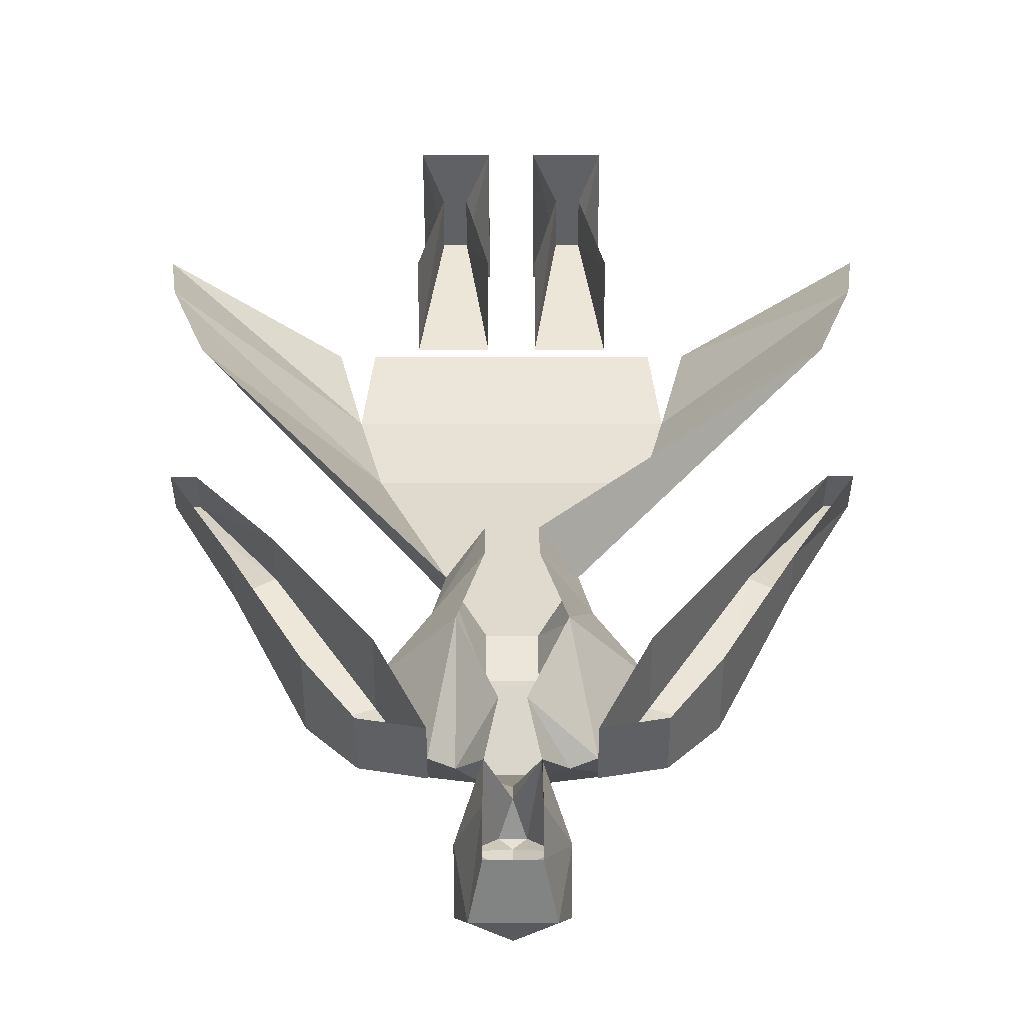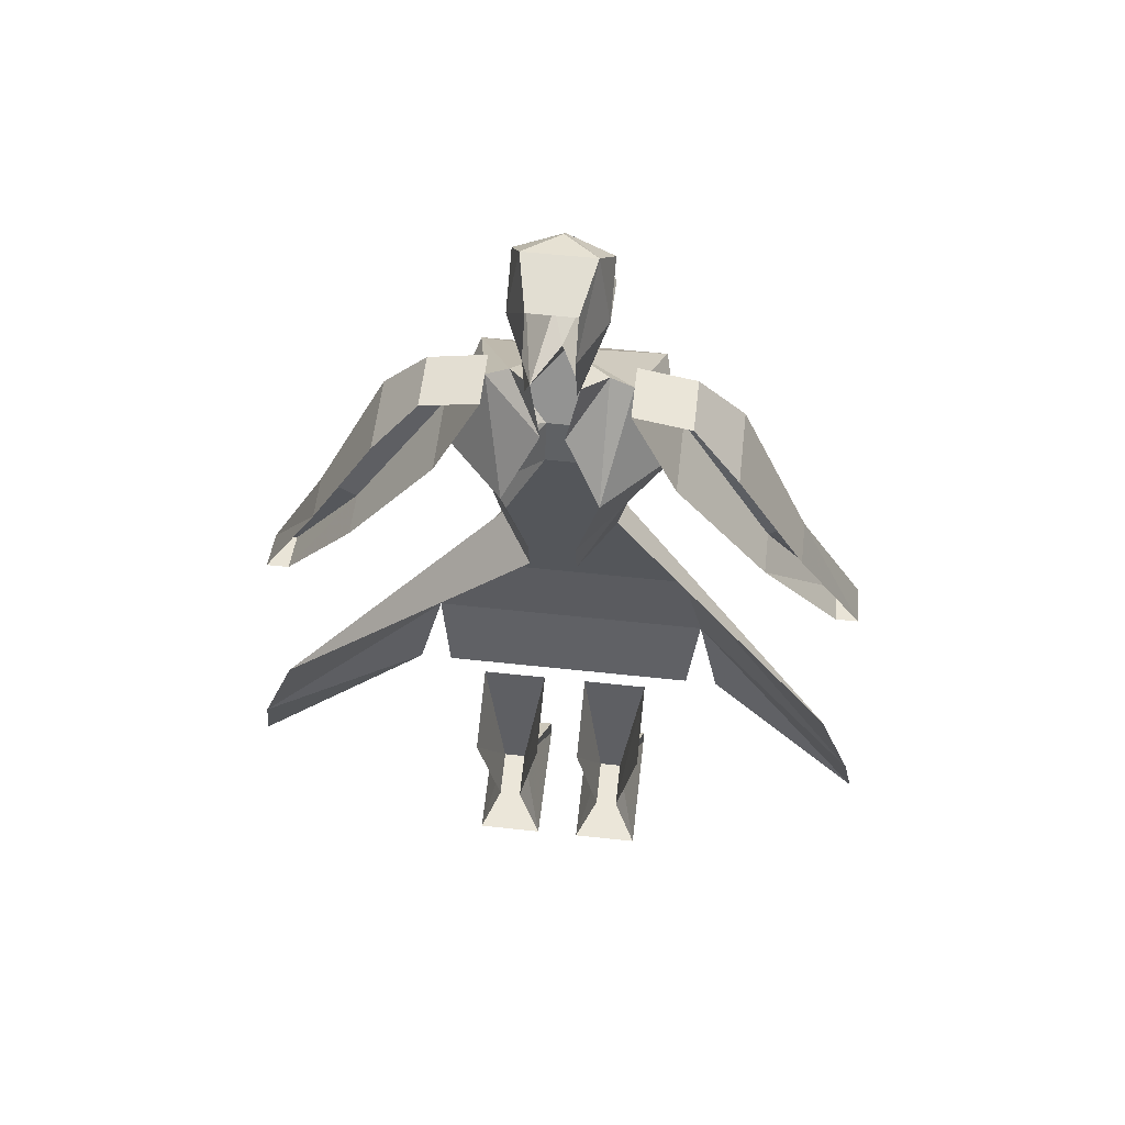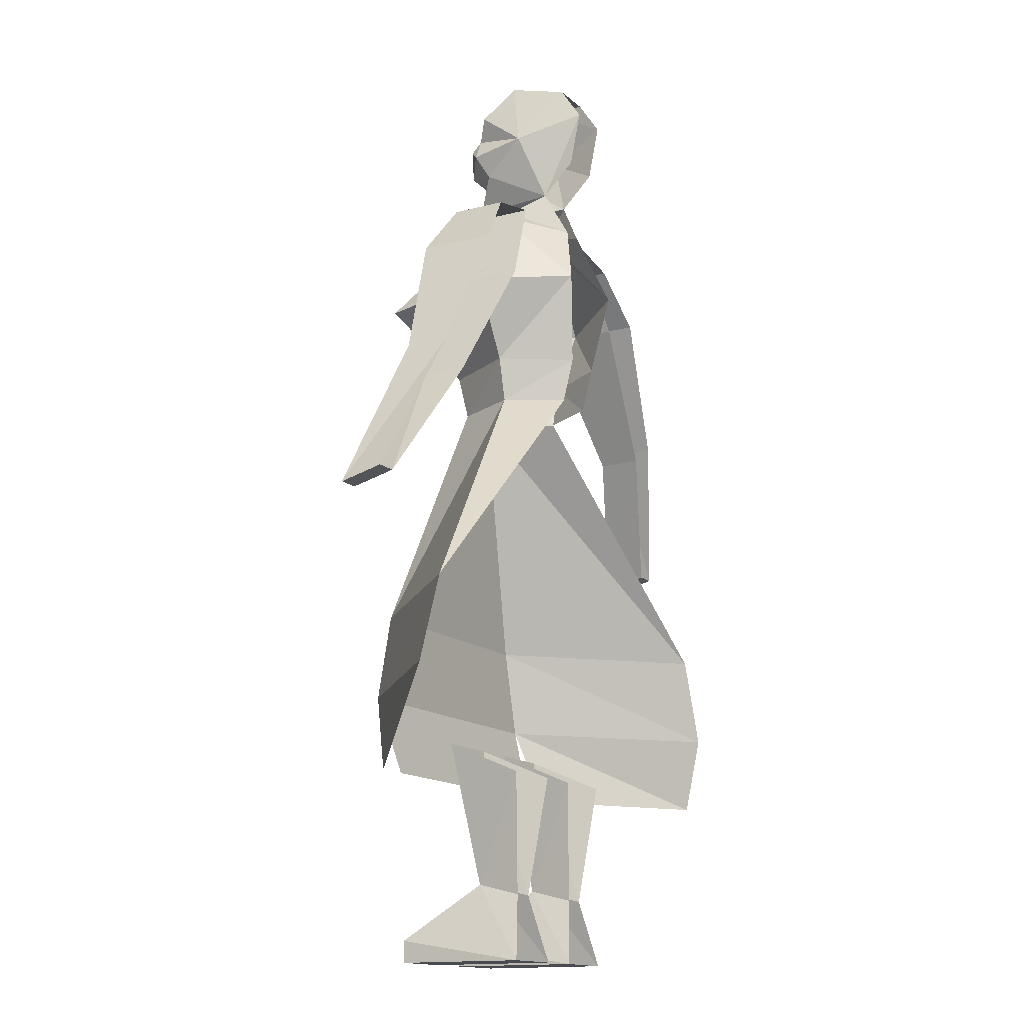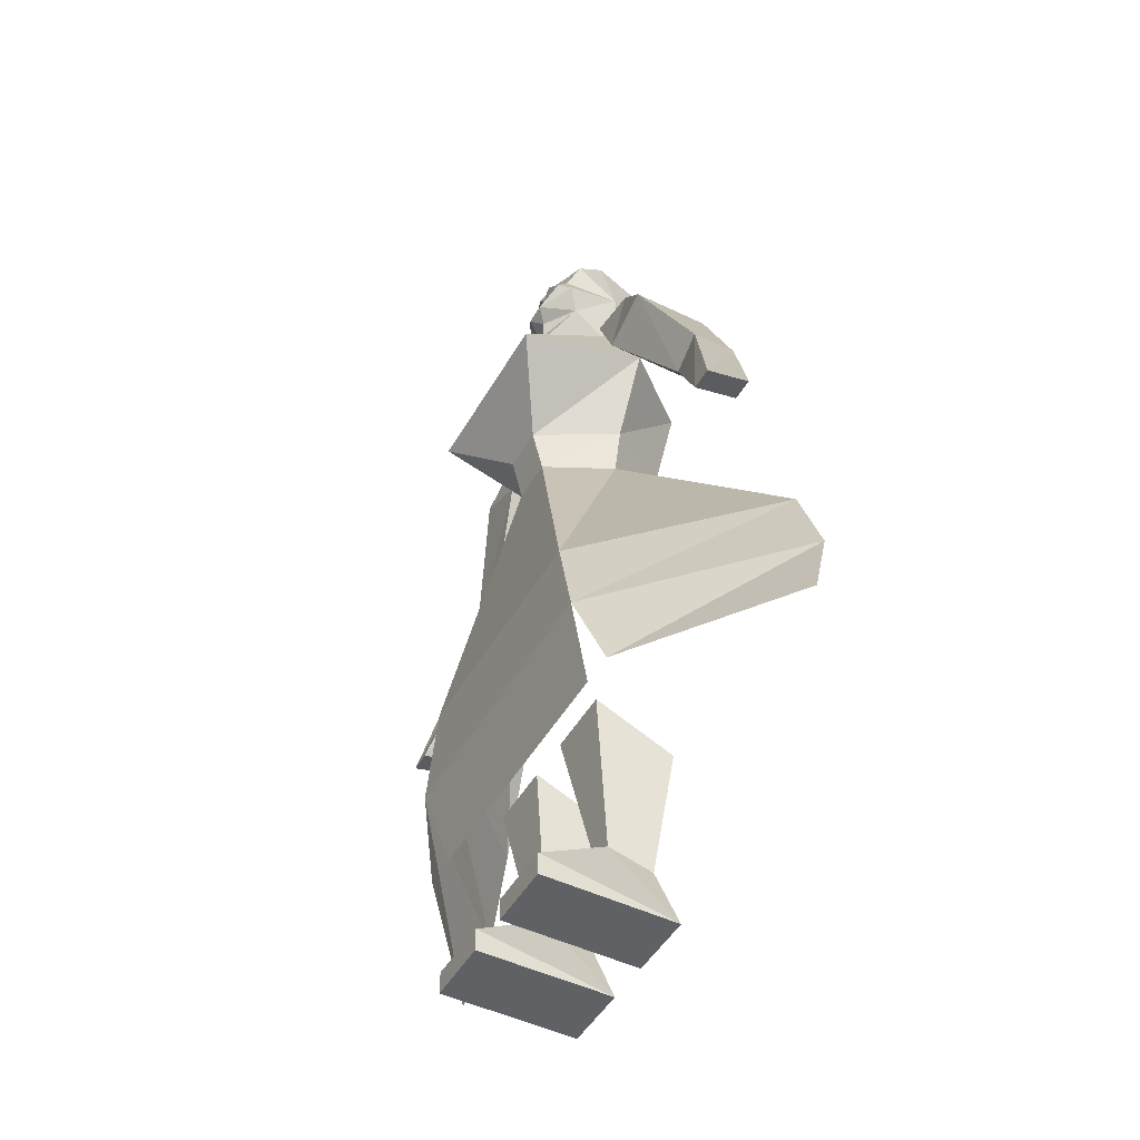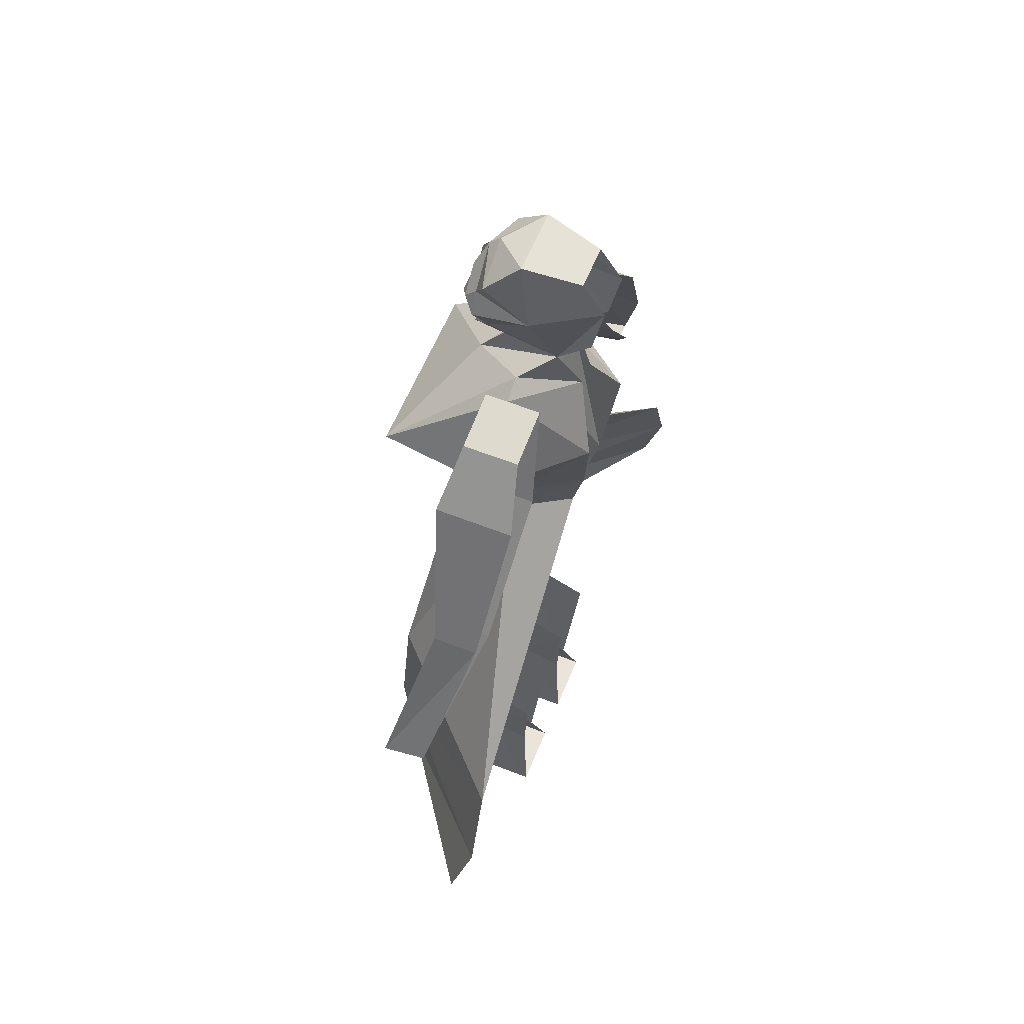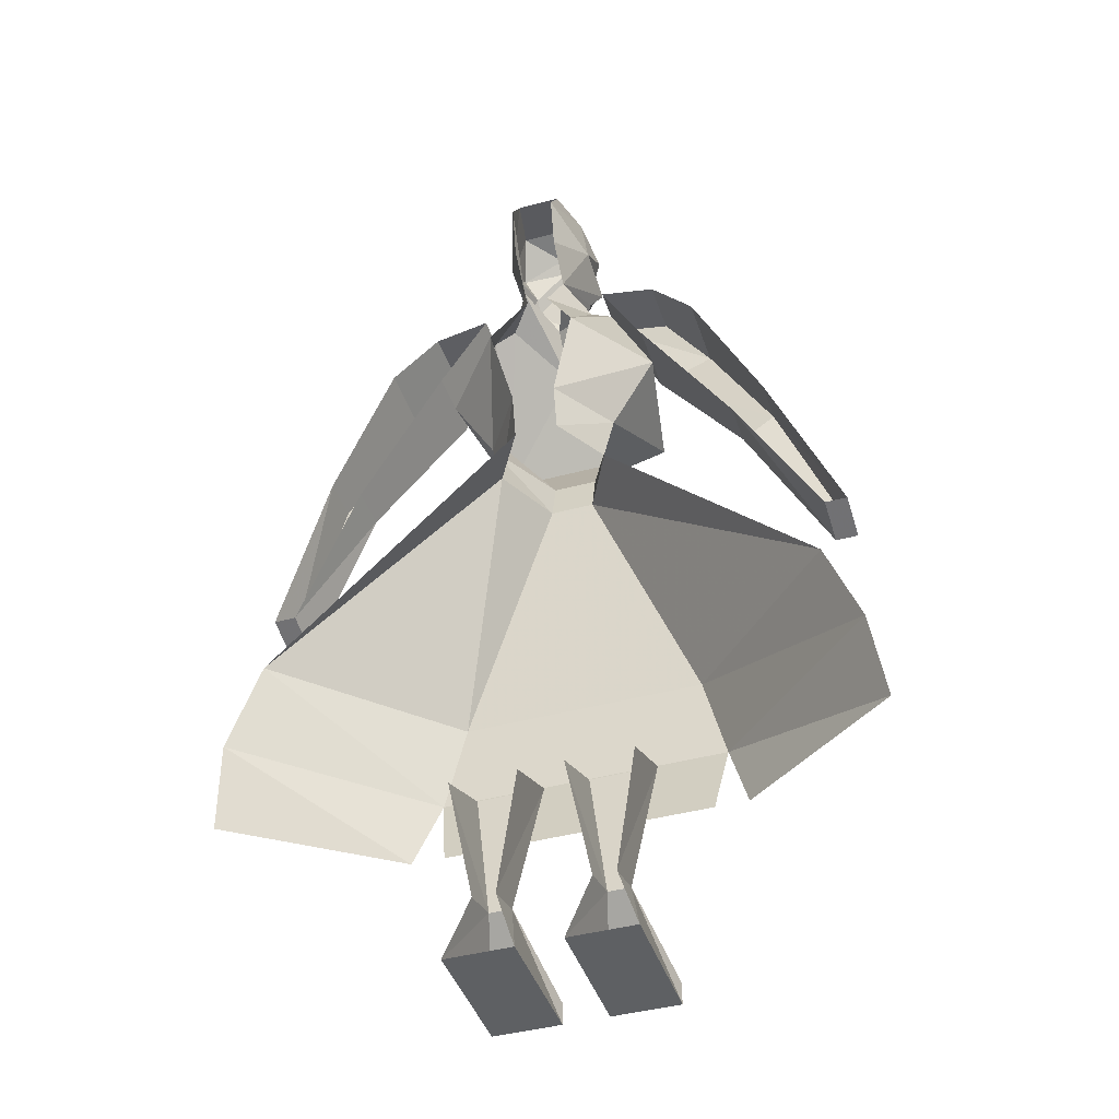
<metadata>
{"format":"obj","ext":"obj","renderer":"f3d","projection":"perspective","resolution":1024,"background":"white","views":[{"elev":40.4,"azim":-0.1,"up":"+Y"},{"elev":56.3,"azim":-173.5,"up":"+Z"},{"elev":-14.5,"azim":119.6,"up":"+Z"},{"elev":-47.7,"azim":61.4,"up":"+Z"},{"elev":59.1,"azim":112.1,"up":"+Z"},{"elev":-42.5,"azim":-162.1,"up":"+Z"}]}
</metadata>
<code>
v -0.03125 -0.04688 0.2031
v -0.01562 -0.02344 0.2188
v -0.007812 -0.007812 0.1875
v -0.03125 0.007812 0.1406
v -0.04688 -0.04688 0.1953
v 0 -0.08594 0.1797
v 0 -0.0625 0.2109
v -0.007812 -0.08594 0.2188
v -0.02344 -0.07031 0.2422
v -0.03125 -0.07812 0.2578
v -0.03125 -0.03906 0.2656
v -0.01562 0 0.2422
v -0.01562 0.007812 0.2812
v -0.02344 -0.04688 0.3125
v -0.01562 -0.007812 0.3047
v 0.01562 -0.007812 0.3047
v 0.02344 -0.04688 0.3125
v 0.03125 -0.03906 0.2656
v 0.01562 0.007812 0.2812
v 0.01562 -0.02344 0.2188
v 0.01562 0 0.2422
v 0.03125 -0.04688 0.2031
v 0.007812 -0.08594 0.2188
v 0 -0.08594 0.2266
v 0 -0.08594 0.2422
v -0.007812 -0.09375 0.25
v -0.02344 -0.08594 0.2656
v -0.02344 -0.07812 0.2734
v -0.03125 -0.07031 0.2891
v 0 -0.07812 0.2969
v 0 -0.07031 0.3047
v 0.03125 -0.07031 0.2891
v 0.02344 -0.07812 0.2734
v 0.03125 -0.07812 0.2578
v 0.02344 -0.07031 0.2422
v 0.007812 -0.09375 0.25
v 0 -0.08594 0.2734
v -0.007812 -0.08594 0.2812
v 0.007812 -0.007812 0.1875
v 0.04688 -0.04688 0.1953
v 0.03125 0.007812 0.1406
v 0.07812 -0.04688 0.1328
v 0.04688 -0.04688 0.07812
v 0.01562 0 0.07812
v 0.03906 -0.04688 0.04688
v 0.01562 -0.007812 0.04688
v 0.1953 -0.007812 -0.125
v 0.08594 -0.1172 -0.125
v 0.1016 -0.1172 -0.1875
v 0.2188 -0.007812 -0.1875
v 0.1172 -0.1016 -0.2422
v 0.2266 -0.02344 -0.2422
v 0.007812 -0.08594 0.2812
v 0.02344 -0.08594 0.2656
v 0.0625 -0.1328 0.125
v -0.0625 -0.1328 0.125
v -0.01562 -0.1016 0.07812
v 0.01562 -0.1016 0.07812
v 0.01562 -0.09375 0.04688
v -0.08594 -0.1172 -0.125
v -0.1016 -0.1172 -0.1875
v -0.09375 -0.1016 -0.2422
v 0.09375 -0.1016 -0.2422
v -0.01562 0 0.07812
v -0.04688 -0.04688 0.07812
v -0.07812 -0.04688 0.1328
v -0.1953 -0.007812 -0.125
v -0.01562 -0.09375 0.04688
v -0.03906 -0.04688 0.04688
v -0.01562 -0.007812 0.04688
v -0.2188 -0.007812 -0.1875
v -0.2266 -0.02344 -0.2422
v -0.1172 -0.1016 -0.2422
v -0.03125 -0.0625 -0.3203
v -0.03125 -0.03125 -0.3281
v -0.01562 -0.02344 -0.2422
v -0.01562 -0.07812 -0.2188
v -0.04688 -0.0625 -0.3203
v -0.0625 -0.1172 -0.3594
v -0.01562 -0.1172 -0.3594
v -0.01562 -0.02344 -0.375
v -0.0625 -0.07812 -0.2188
v -0.04688 -0.03125 -0.3281
v -0.0625 -0.02344 -0.375
v -0.0625 -0.1172 -0.375
v -0.01562 -0.1172 -0.375
v -0.0625 -0.02344 -0.2422
v 0.1406 -0.05469 0.03906
v 0.1406 -0.02344 0.03906
v 0.1953 -0.04688 -0.04688
v 0.1953 -0.07812 -0.05469
v 0.1641 -0.05469 0.05469
v 0.1172 -0.07031 0.1484
v 0.07812 -0.07031 0.1328
v 0.07812 -0.01562 0.1328
v 0.04688 -0.0625 0.1953
v 0.04688 -0.02344 0.1953
v 0.08594 -0.02344 0.1875
v 0.08594 -0.0625 0.1875
v 0.1172 -0.01562 0.1484
v 0.1641 -0.02344 0.05469
v 0.2109 -0.07812 -0.05469
v 0.2109 -0.04688 -0.04688
v 0.04688 -0.0625 -0.3203
v 0.04688 -0.03125 -0.3281
v 0.0625 -0.02344 -0.2422
v 0.0625 -0.07812 -0.2188
v 0.03125 -0.0625 -0.3203
v 0.01562 -0.1172 -0.3594
v 0.0625 -0.1172 -0.3594
v 0.0625 -0.02344 -0.375
v 0.01562 -0.07812 -0.2188
v 0.03125 -0.03125 -0.3281
v 0.01562 -0.02344 -0.375
v 0.01562 -0.1172 -0.375
v 0.0625 -0.1172 -0.375
v 0.01562 -0.02344 -0.2422
v -0.1953 -0.07812 -0.05469
v -0.1953 -0.04688 -0.04688
v -0.1406 -0.02344 0.03906
v -0.1406 -0.05469 0.03906
v -0.2109 -0.07812 -0.05469
v -0.2109 -0.04688 -0.04688
v -0.1641 -0.05469 0.05469
v -0.1641 -0.02344 0.05469
v -0.1172 -0.07031 0.1484
v -0.1172 -0.01562 0.1484
v -0.08594 -0.0625 0.1875
v -0.08594 -0.02344 0.1875
v -0.04688 -0.02344 0.1953
v -0.04688 -0.0625 0.1953
v -0.07812 -0.07031 0.1328
v -0.07812 -0.01562 0.1328
f 1 2 3
f 1 6 7
f 1 7 2
f 2 7 8
f 2 8 9
f 2 9 10
f 2 10 11
f 6 22 20
f 6 20 7
f 7 20 23
f 7 23 8
f 8 23 24
f 8 24 9
f 9 25 26
f 10 27 28
f 10 28 11
f 11 28 29
f 18 32 33
f 18 33 34
f 18 34 35
f 18 35 20
f 20 35 23
f 23 35 24
f 25 35 36
f 25 36 26
f 26 36 37
f 26 37 27
f 28 38 30
f 28 30 29
f 39 20 22
f 32 30 33
f 33 30 53
f 33 54 34
f 37 36 54
f 37 53 30
f 37 30 38
f 74 75 76
f 74 76 77
f 74 77 78
f 78 77 82
f 78 82 83
f 83 82 87
f 88 89 90
f 88 90 91
f 88 91 92
f 88 92 93
f 88 93 94
f 88 94 89
f 89 94 95
f 100 93 92
f 100 92 101
f 101 92 102
f 101 102 103
f 103 102 90
f 90 102 91
f 91 102 92
f 104 105 106
f 104 106 107
f 104 107 108
f 108 107 112
f 108 112 113
f 113 112 117
f 118 119 120
f 118 120 121
f 118 121 122
f 118 122 123
f 118 123 119
f 122 121 124
f 122 124 123
f 123 124 125
f 125 124 126
f 125 126 127
f 133 132 121
f 133 121 120
f 124 121 132
f 124 132 126
f 1 3 4
f 1 4 5
f 1 5 6
f 39 22 40
f 39 40 41
f 41 40 42
f 41 42 43
f 41 43 44
f 46 45 47
f 47 45 48
f 55 42 40
f 55 40 22
f 55 22 6
f 55 6 56
f 55 56 57
f 55 57 58
f 55 58 42
f 42 58 43
f 45 59 48
f 48 59 60
f 64 65 66
f 64 66 4
f 4 66 5
f 5 66 56
f 5 56 6
f 67 60 68
f 67 68 69
f 60 59 68
f 65 57 56
f 65 56 66
f 2 11 12
f 12 11 13
f 13 11 14
f 13 14 15
f 15 14 16
f 16 14 17
f 16 17 18
f 16 18 19
f 19 18 20
f 19 20 21
f 11 29 14
f 14 29 30
f 14 30 31
f 14 31 17
f 17 31 32
f 17 32 18
f 32 31 30
f 9 24 25
f 24 35 25
f 9 26 27
f 9 27 10
f 34 54 36
f 34 36 35
f 27 37 28
f 28 37 38
f 33 53 54
f 37 54 53
f 44 43 45
f 44 45 46
f 47 48 49
f 47 49 50
f 50 49 51
f 50 51 52
f 43 58 59
f 43 59 45
f 48 60 61
f 48 61 49
f 49 61 62
f 49 62 63
f 69 68 57
f 69 57 65
f 69 65 70
f 70 65 64
f 68 59 58
f 68 58 57
f 60 67 71
f 60 71 61
f 61 71 72
f 61 72 73
f 74 78 79
f 74 79 80
f 74 80 81
f 74 81 75
f 78 83 84
f 78 84 85
f 78 85 79
f 79 85 80
f 80 85 86
f 80 86 81
f 81 86 84
f 84 86 85
f 95 94 96
f 95 96 97
f 97 96 98
f 98 96 99
f 98 99 93
f 98 93 100
f 94 93 99
f 94 99 96
f 104 108 109
f 104 109 110
f 104 110 111
f 104 111 105
f 108 113 114
f 108 114 115
f 108 115 109
f 109 115 110
f 110 115 116
f 110 116 111
f 111 116 114
f 114 116 115
f 127 126 128
f 127 128 129
f 129 128 130
f 130 128 131
f 130 131 132
f 130 132 133
f 126 132 131
f 126 131 128

</code>
